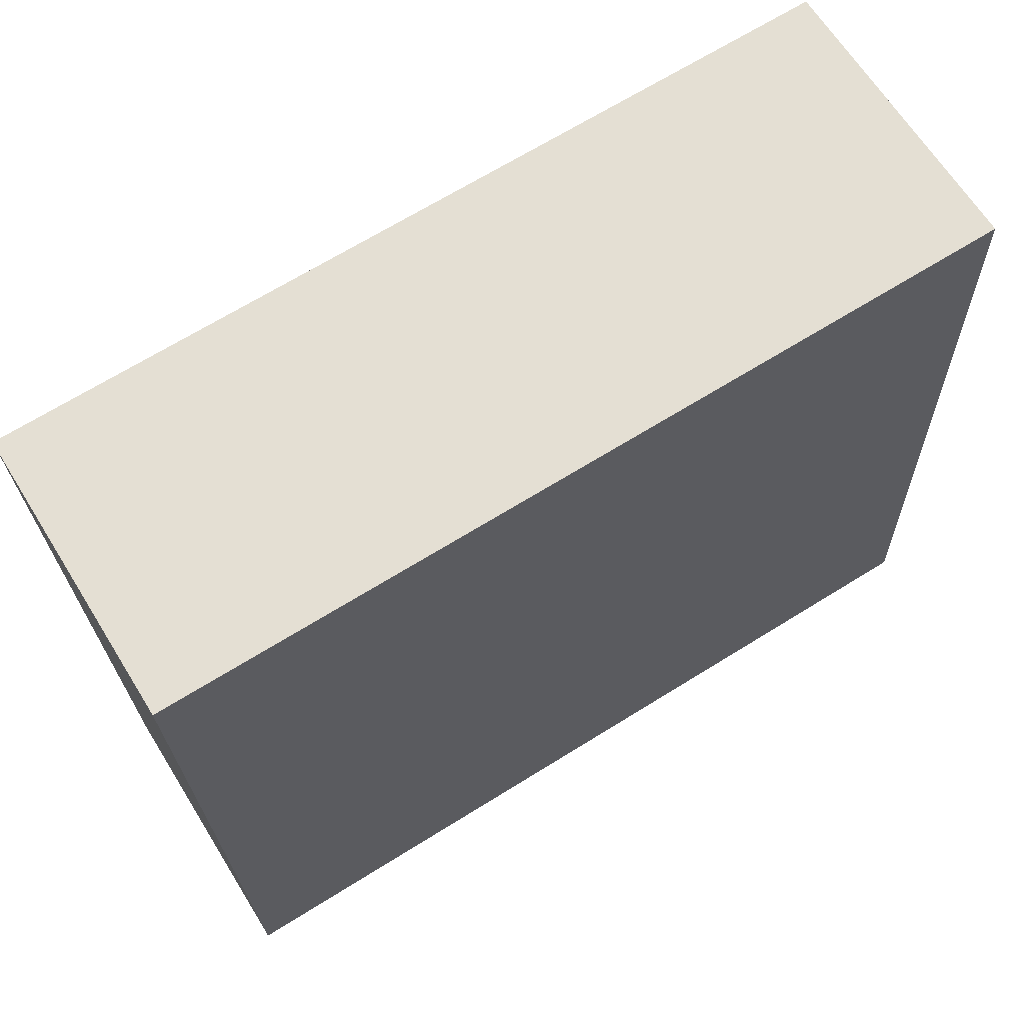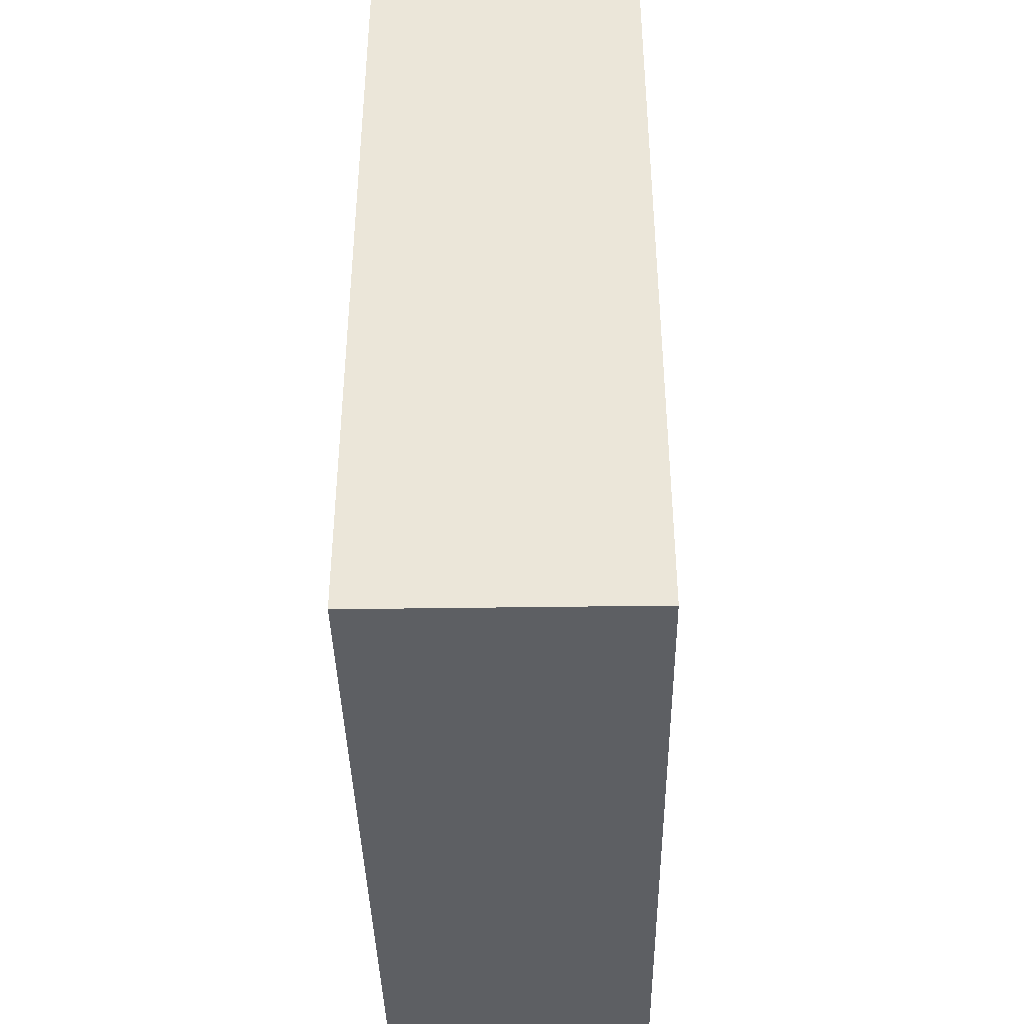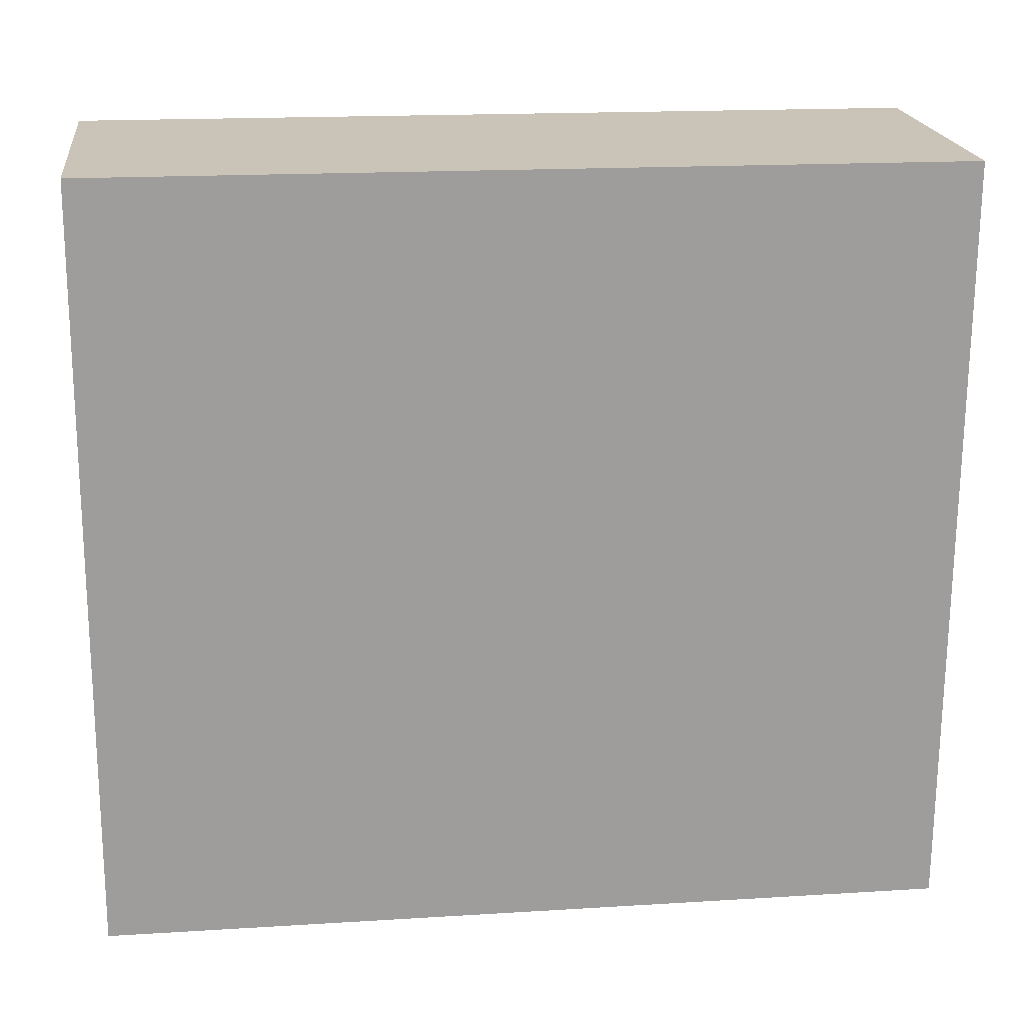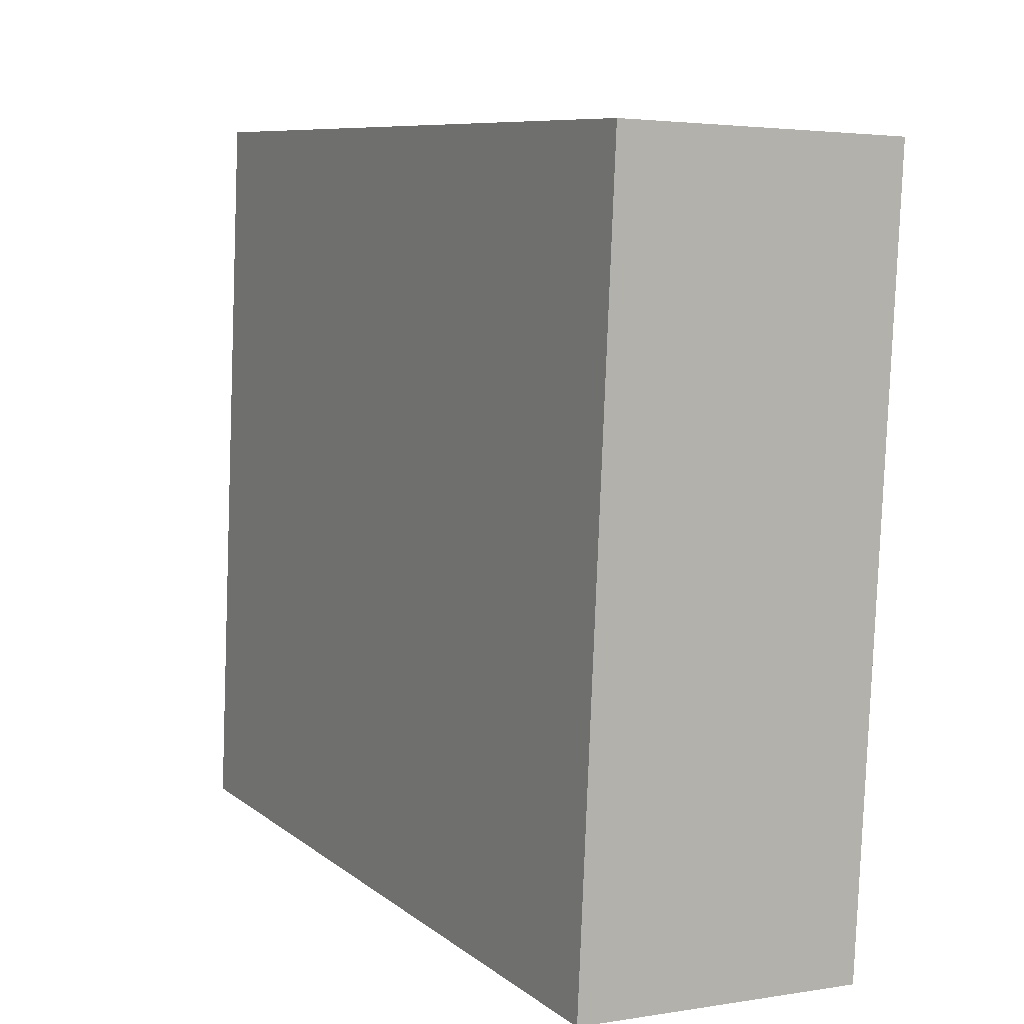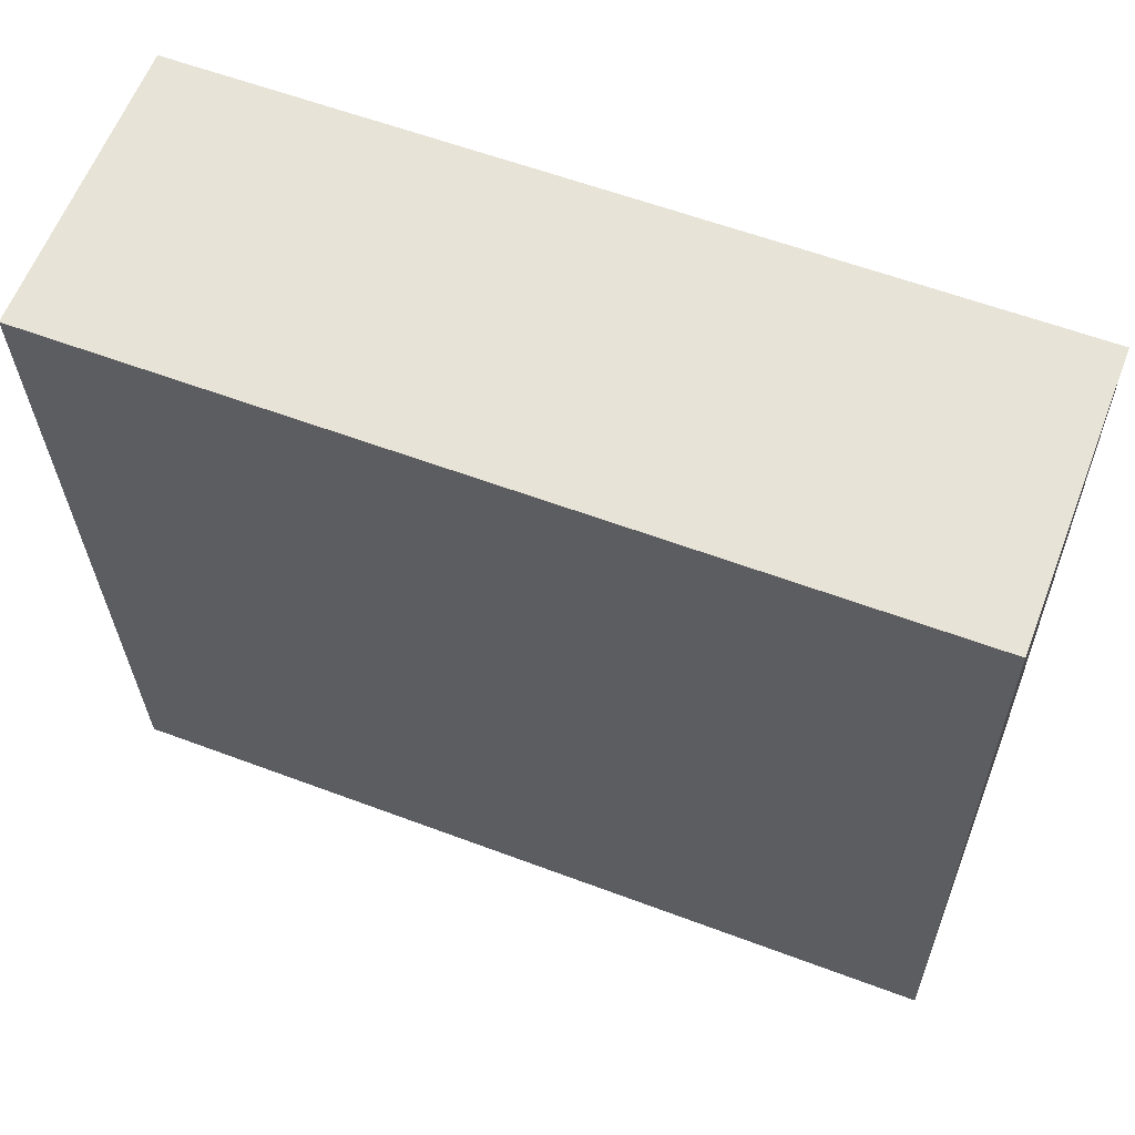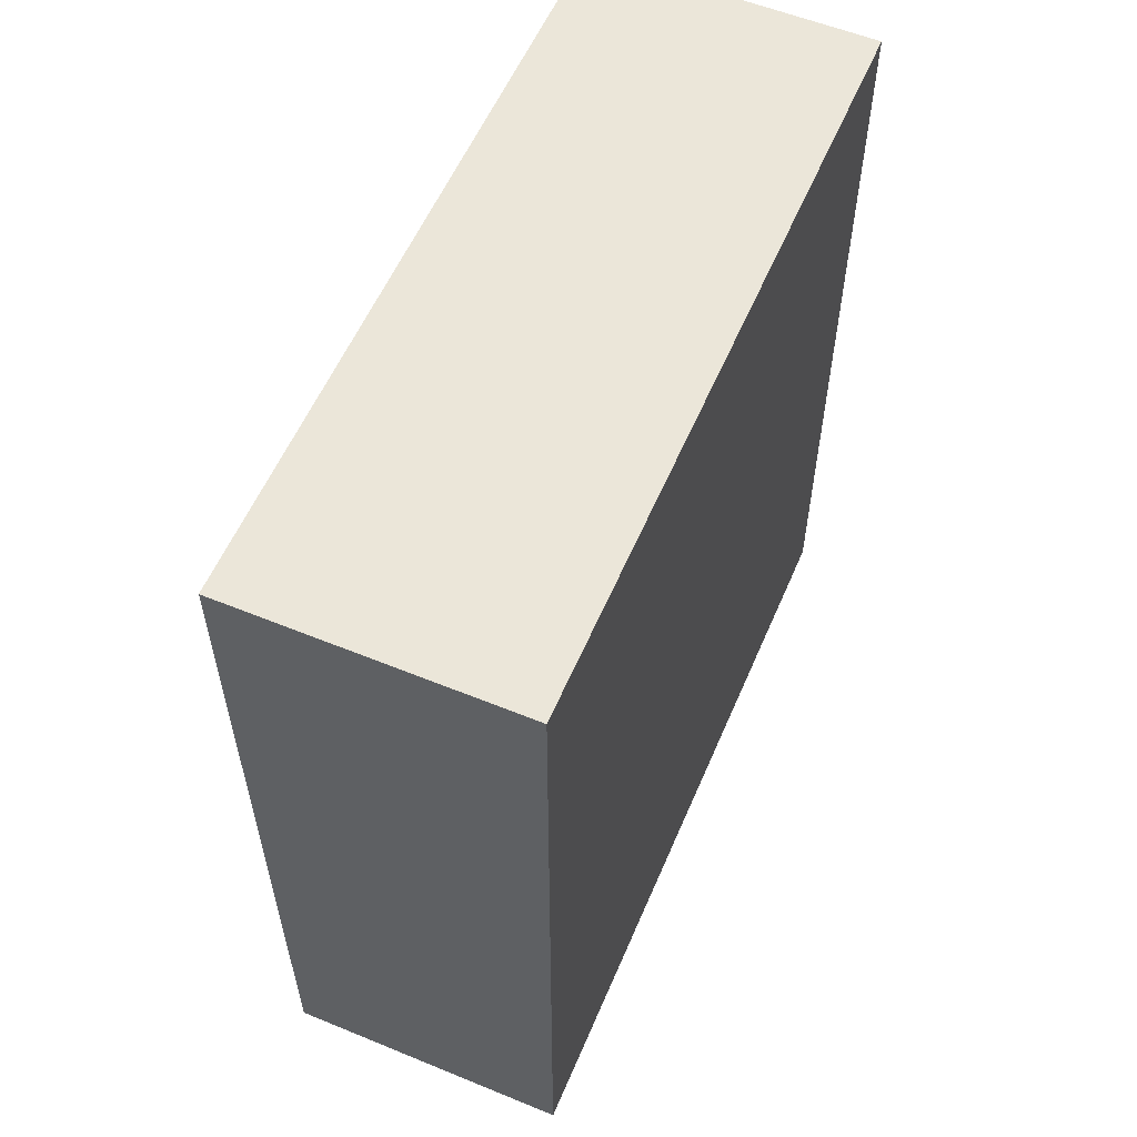
<metadata>
{"format":"obj","ext":"obj","renderer":"f3d","projection":"perspective","resolution":1024,"background":"white","views":[{"elev":68.2,"azim":-121.9,"up":"+Z"},{"elev":-39.9,"azim":3.6,"up":"+Y"},{"elev":17.3,"azim":82.9,"up":"+Z"},{"elev":8.7,"azim":-28.0,"up":"+Z"},{"elev":58.9,"azim":111.2,"up":"+Z"},{"elev":57.3,"azim":25.6,"up":"+Y"}]}
</metadata>
<code>
v  2.357 6.151 5.464
v  0 6.151 3.766e-16
v  0.242 6.151 5.559
v  2.109 6.151 -0.094
v  0.242 -3.404e-16 5.559
v  2.357 -3.346e-16 5.464
v  2.109 5.756e-18 -0.094
v  0 0 0
g defaultobject
f 1 2 3
f 2 1 4
f 5 1 3
f 1 5 6
f 6 4 1
f 4 6 7
f 7 2 4
f 2 7 8
f 8 3 2
f 3 8 5
f 8 6 5
f 6 8 7

</code>
